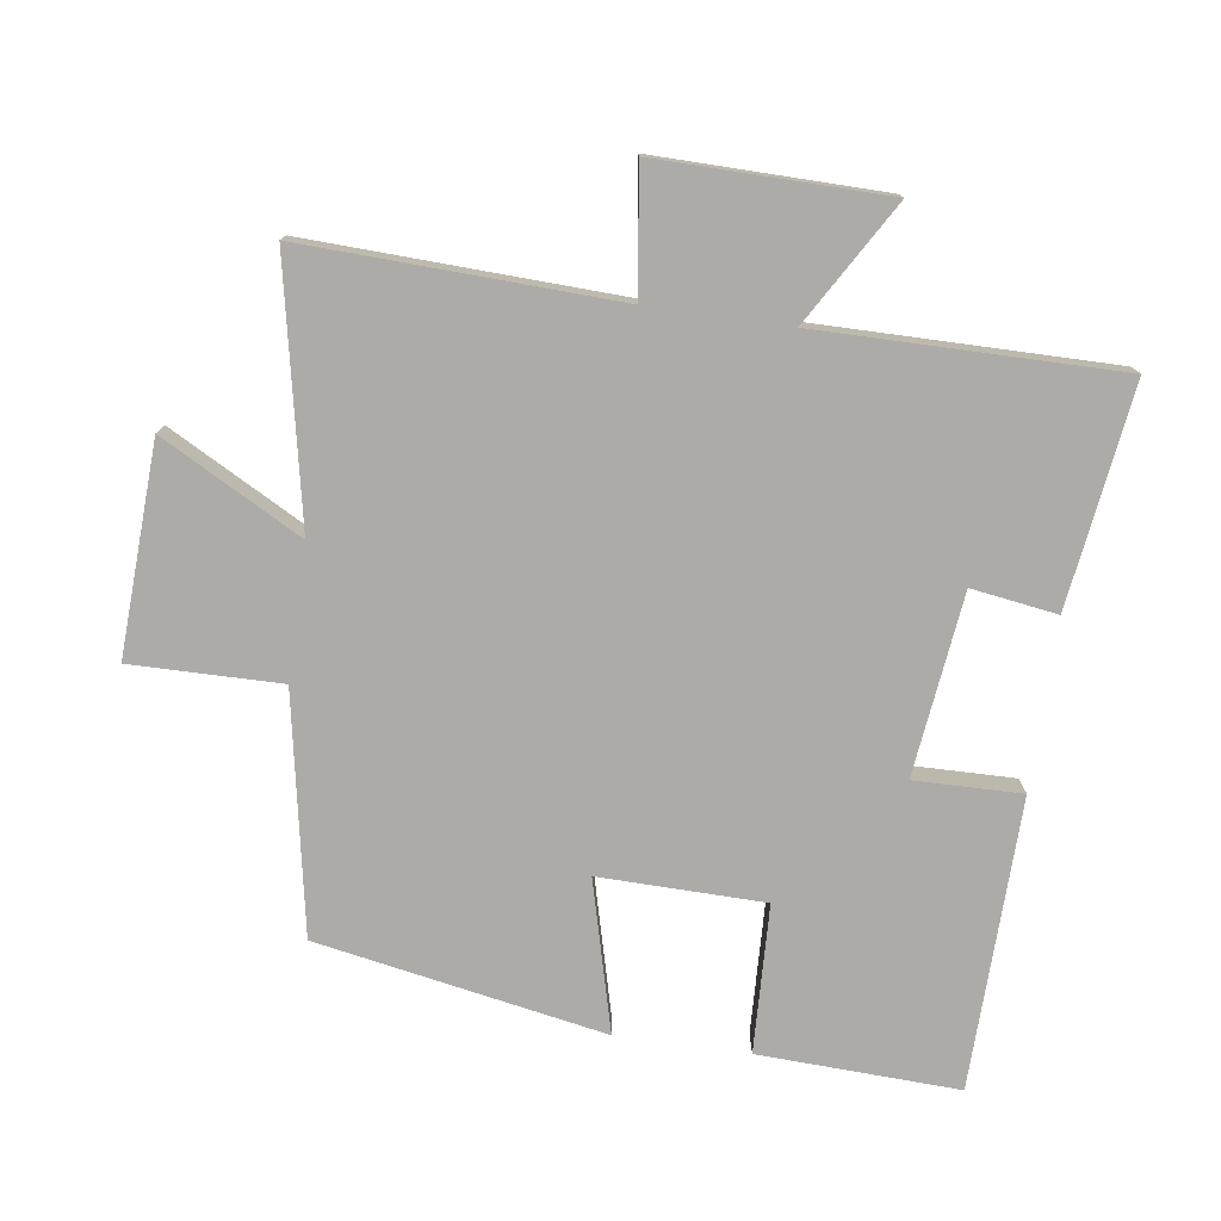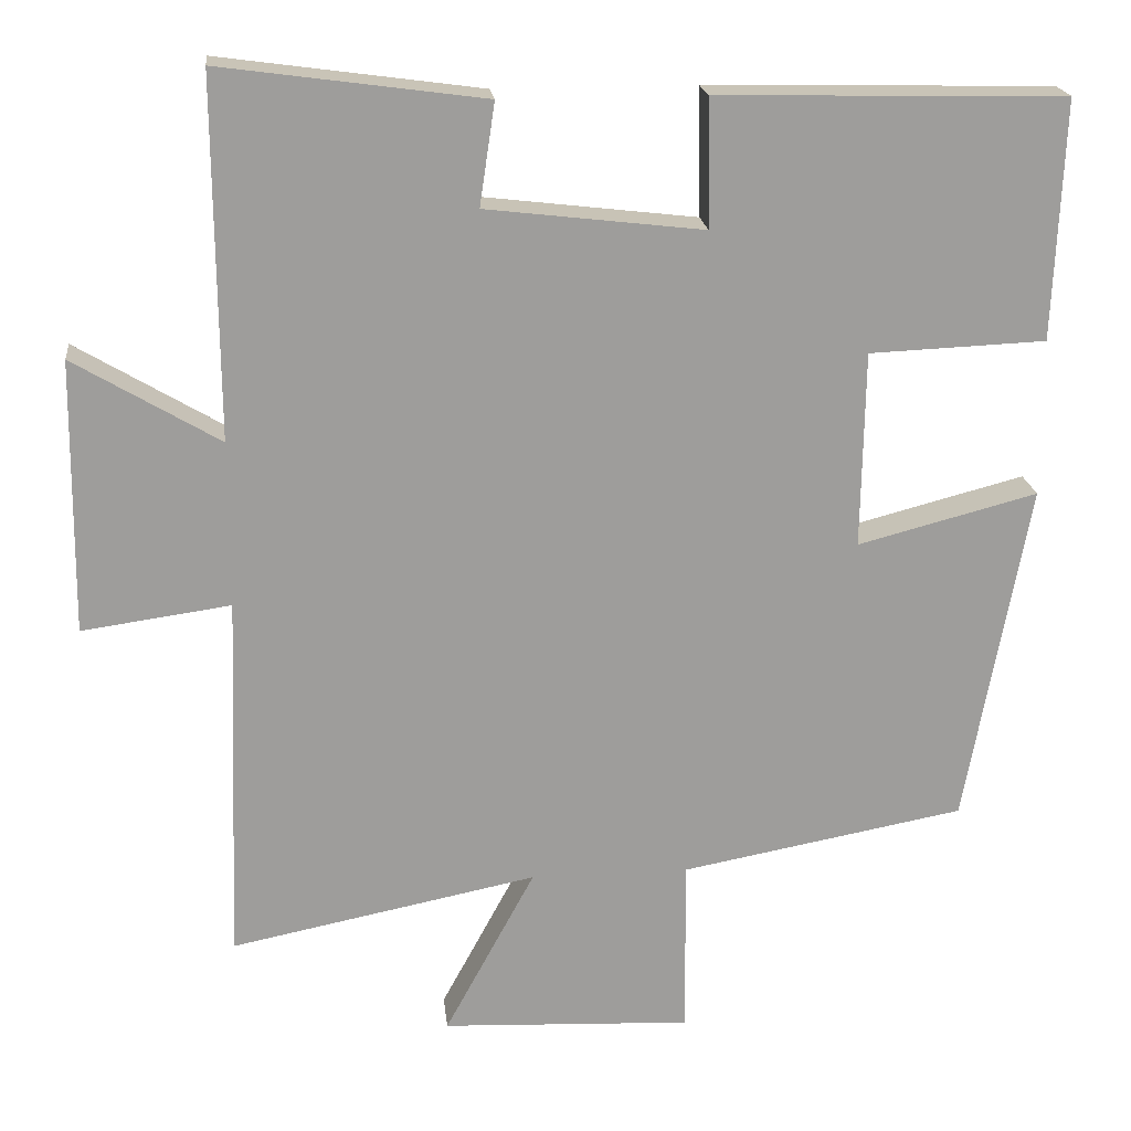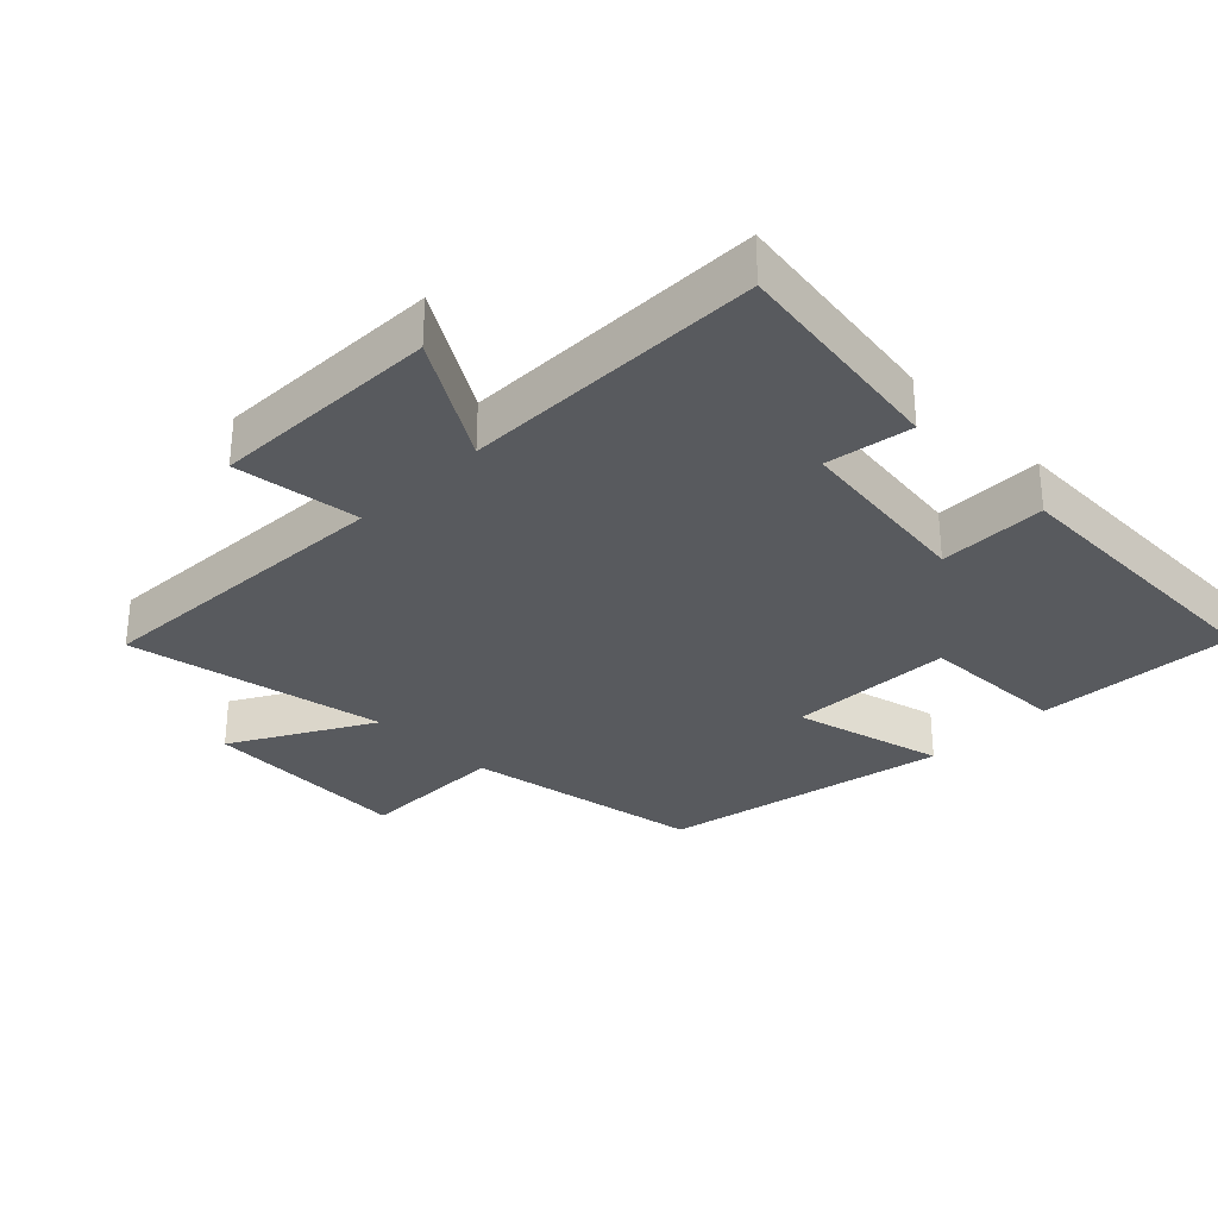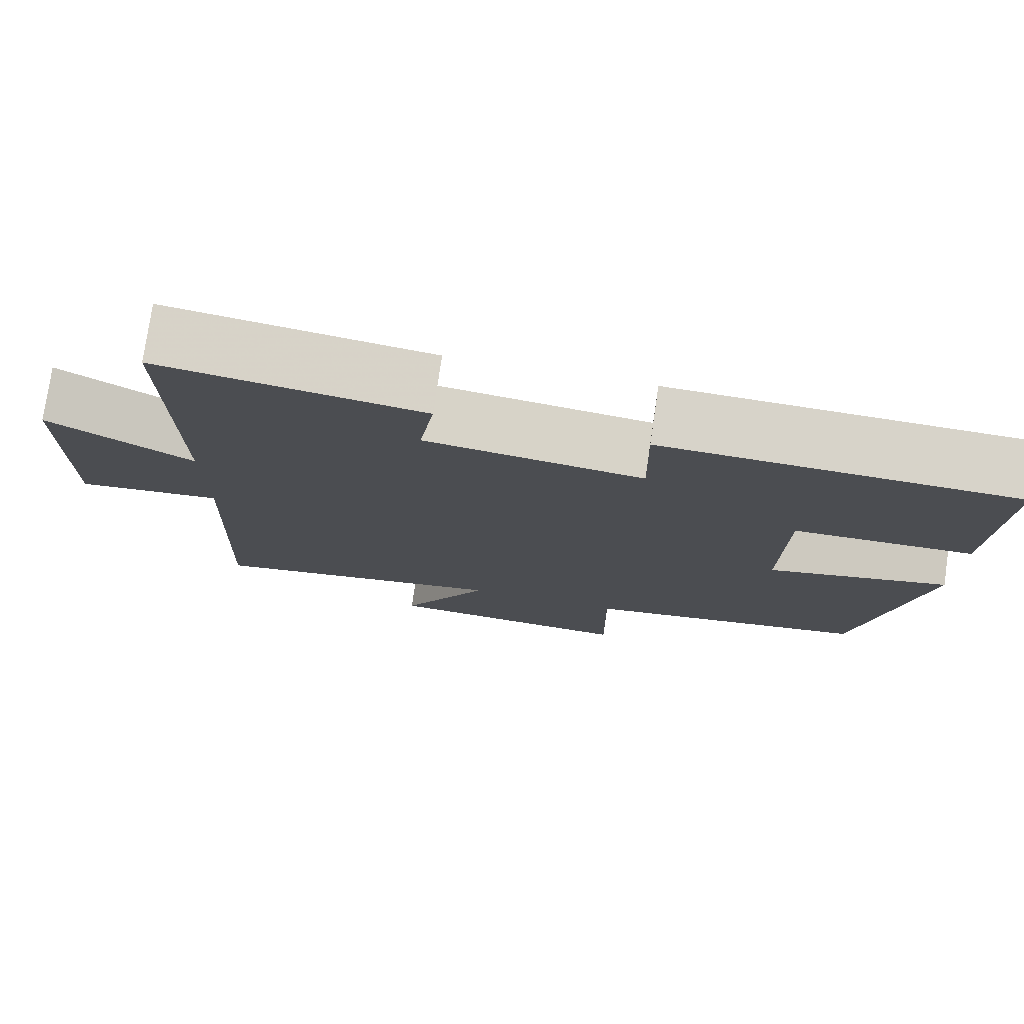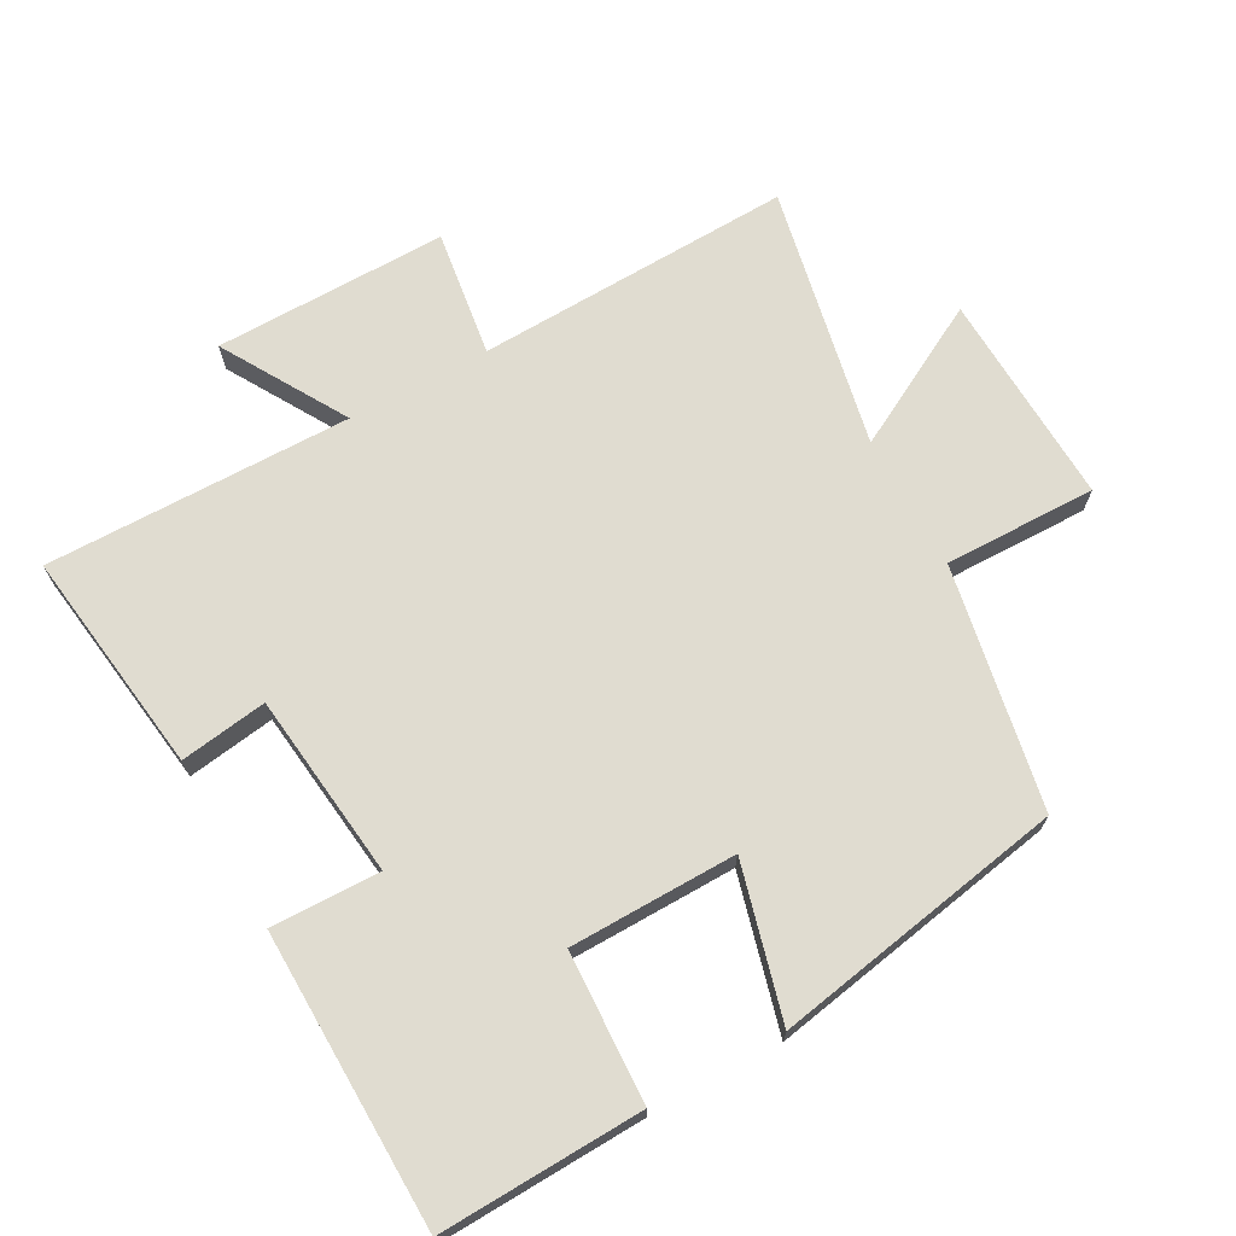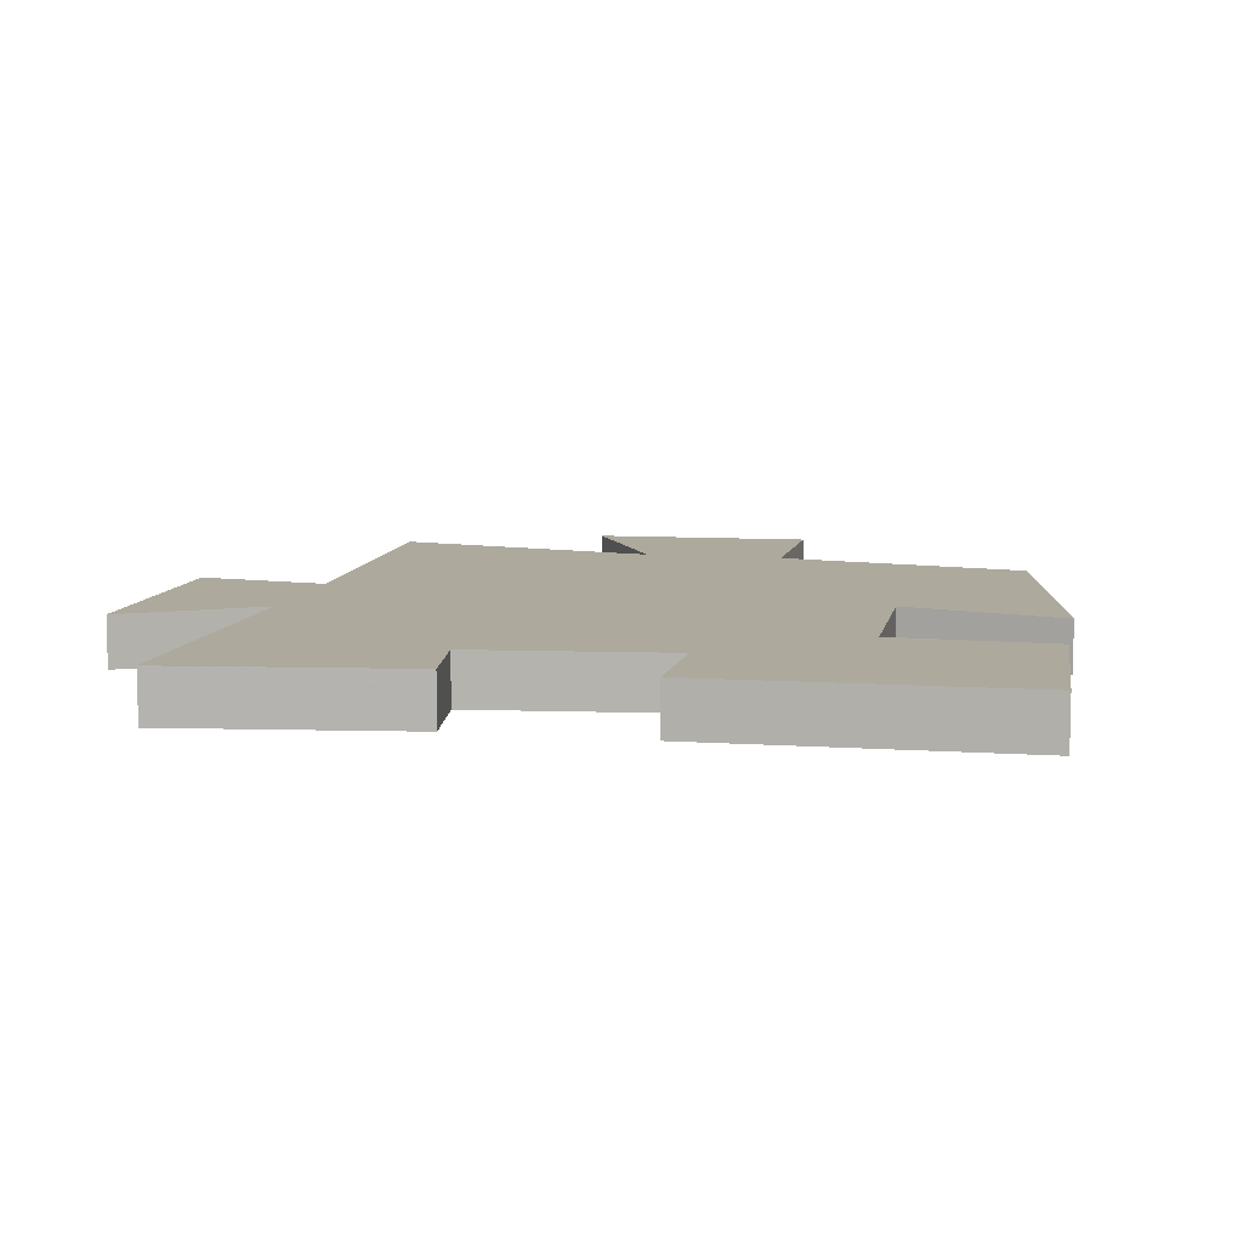
<metadata>
{"format":"obj","ext":"obj","renderer":"f3d","projection":"perspective","resolution":1024,"background":"white","views":[{"elev":-76.5,"azim":-98.1,"up":"+Y"},{"elev":19.8,"azim":-6.2,"up":"+Z"},{"elev":-30.8,"azim":-45.5,"up":"+Y"},{"elev":76.9,"azim":8.3,"up":"+Z"},{"elev":69.6,"azim":61.3,"up":"+Y"},{"elev":8.9,"azim":11.6,"up":"+Y"}]}
</metadata>
<code>
v 0.512 0.07 0.491
v 0.5 0.07 0.192
v 0.279 0.07 0.183
v 0.275 0.07 -0.063
v 0.5 0.07 -0.004
v 0.421 0.07 -0.434
v 0.065 0.07 -0.5
v 0.068 0.07 -0.723
v -0.246 0.07 -0.709
v -0.133 0.07 -0.5
v -0.517 0.07 -0.577
v -0.5 0.07 -0.112
v -0.686 0.07 -0.138
v -0.682 0.07 0.204
v -0.5 0.07 0.096
v -0.503 0.07 0.545
v -0.173 0.07 0.5
v -0.192 0.07 0.372
v 0.08 0.07 0.34
v 0.077 0.07 0.5
v 0.512 0 0.491
v 0.5 0 0.192
v 0.279 0 0.183
v 0.275 0 -0.063
v 0.5 0 -0.004
v 0.421 0 -0.434
v 0.065 0 -0.5
v 0.068 0 -0.723
v -0.246 0 -0.709
v -0.133 0 -0.5
v -0.517 0 -0.577
v -0.5 0 -0.112
v -0.686 0 -0.138
v -0.682 0 0.204
v -0.5 0 0.096
v -0.503 0 0.545
v -0.173 0 0.5
v -0.192 0 0.372
v 0.08 0 0.34
v 0.077 0 0.5
f 1 2 3
f 20 1 3
f 19 20 3
f 18 19 3 4
f 15 16 17 18
f 15 18 4
f 12 13 14 15
f 12 15 4
f 10 11 12 4
f 7 8 9 10
f 6 7 10
f 5 6 10
f 4 5 10
f 23 22 21
f 23 21 40
f 23 40 39
f 24 23 39 38
f 38 37 36 35
f 24 38 35
f 35 34 33 32
f 24 35 32
f 24 32 31 30
f 30 29 28 27
f 30 27 26
f 30 26 25
f 30 25 24
f 1 21 22 2
f 2 22 23 3
f 3 23 24 4
f 4 24 25 5
f 5 25 26 6
f 6 26 27 7
f 7 27 28 8
f 8 28 29 9
f 9 29 30 10
f 10 30 31 11
f 11 31 32 12
f 12 32 33 13
f 13 33 34 14
f 14 34 35 15
f 15 35 36 16
f 16 36 37 17
f 17 37 38 18
f 18 38 39 19
f 19 39 40 20
f 20 40 21 1

</code>
